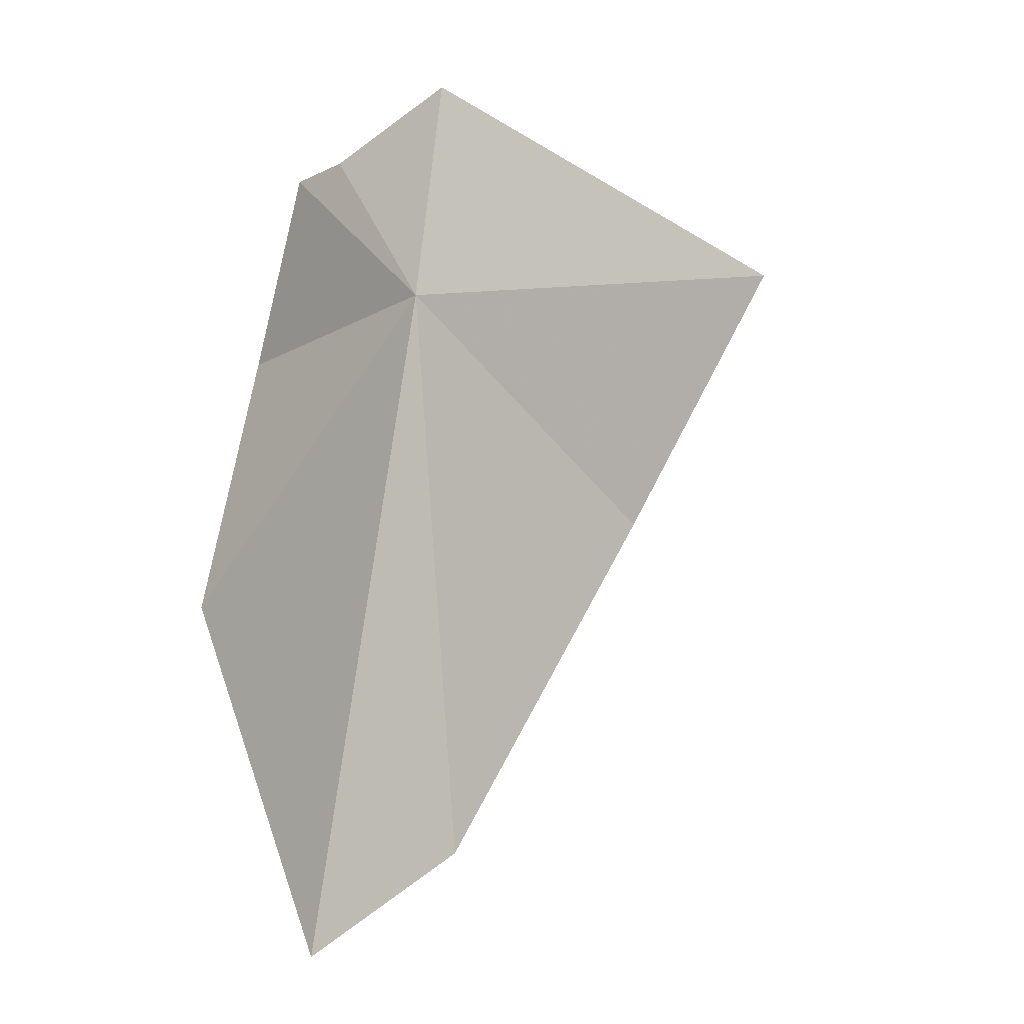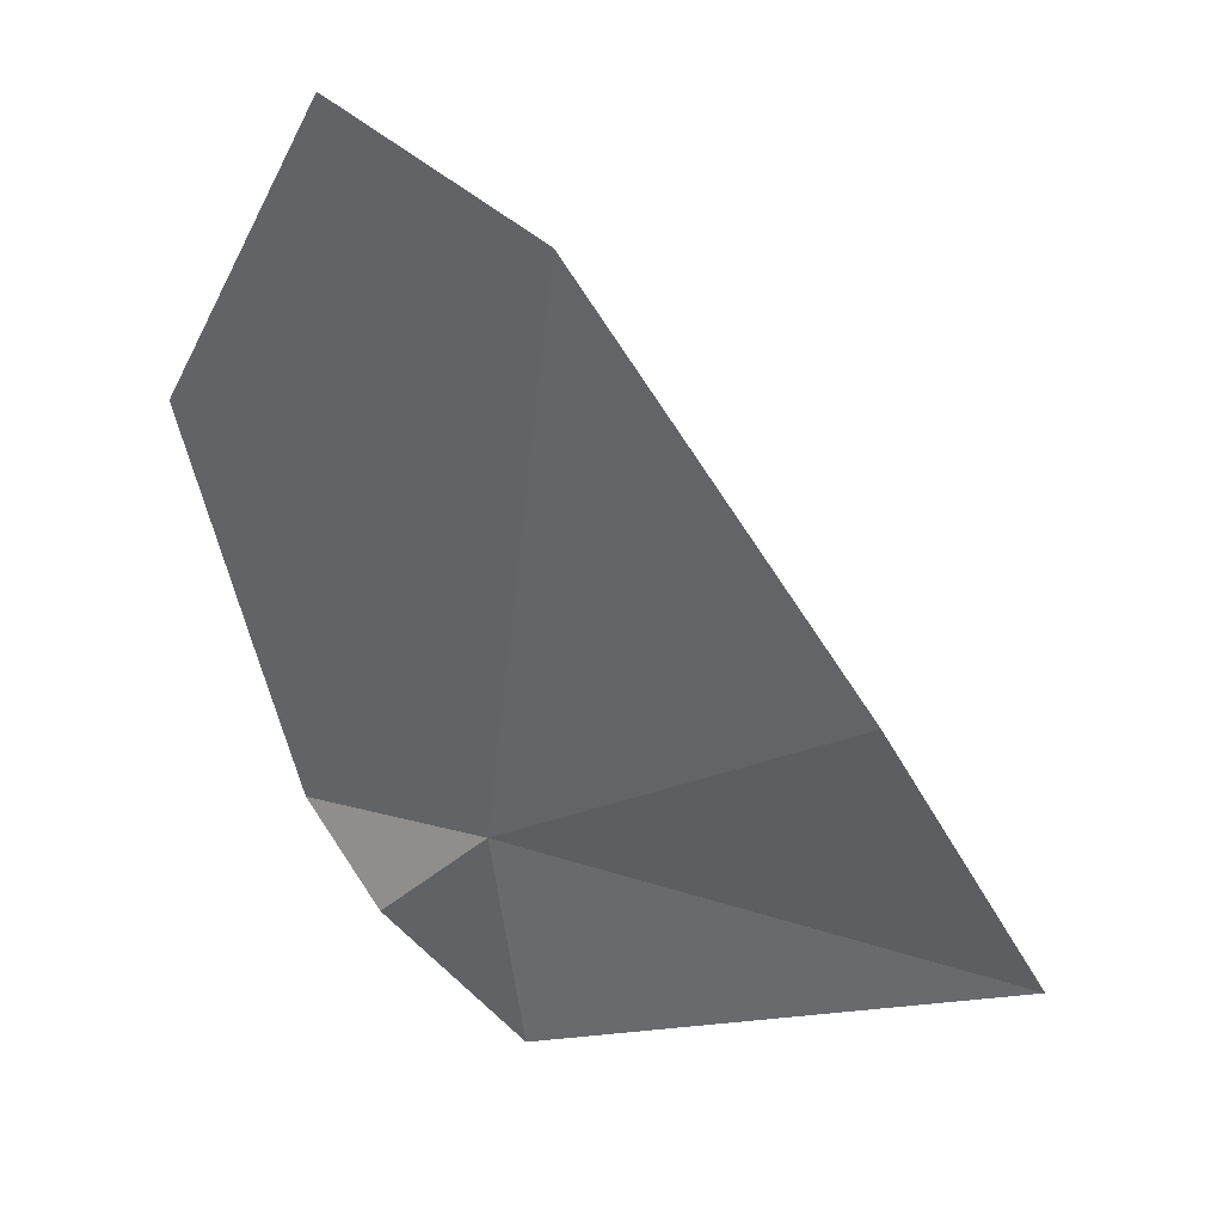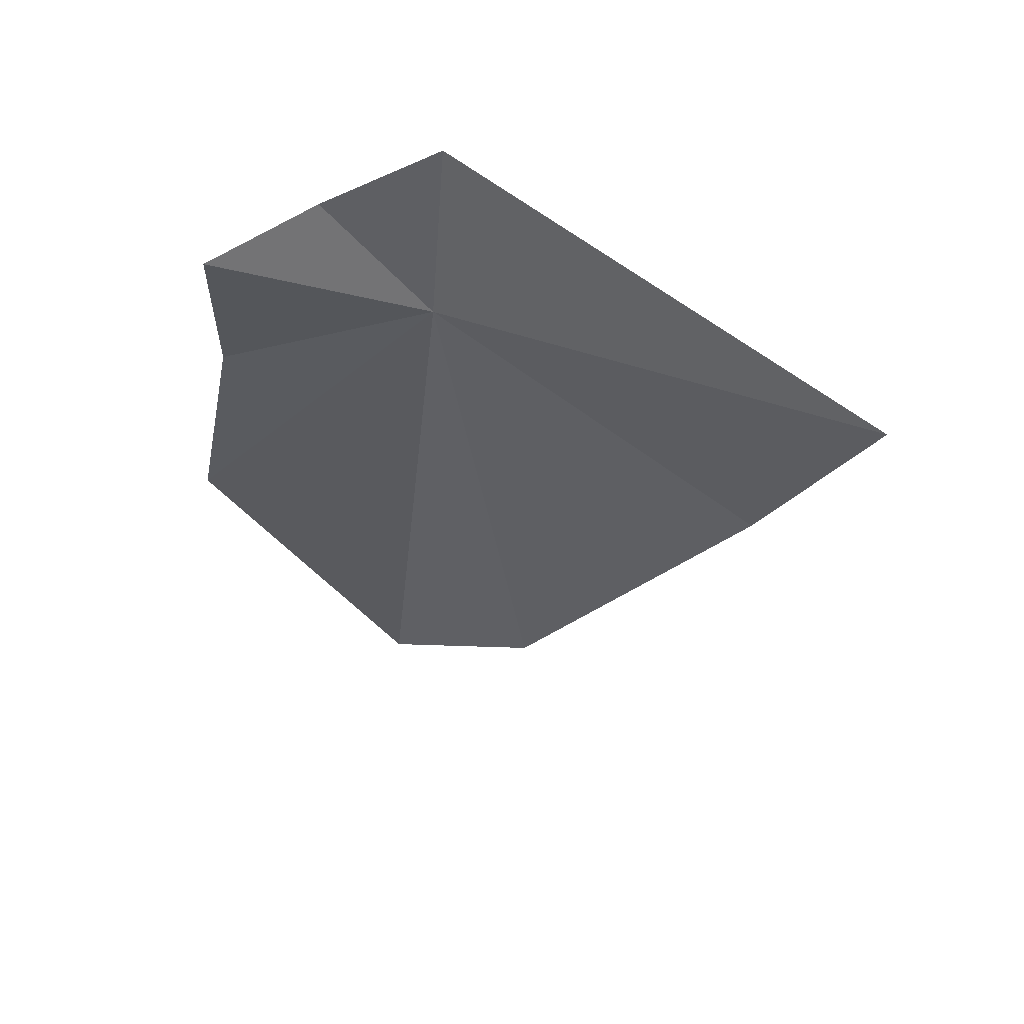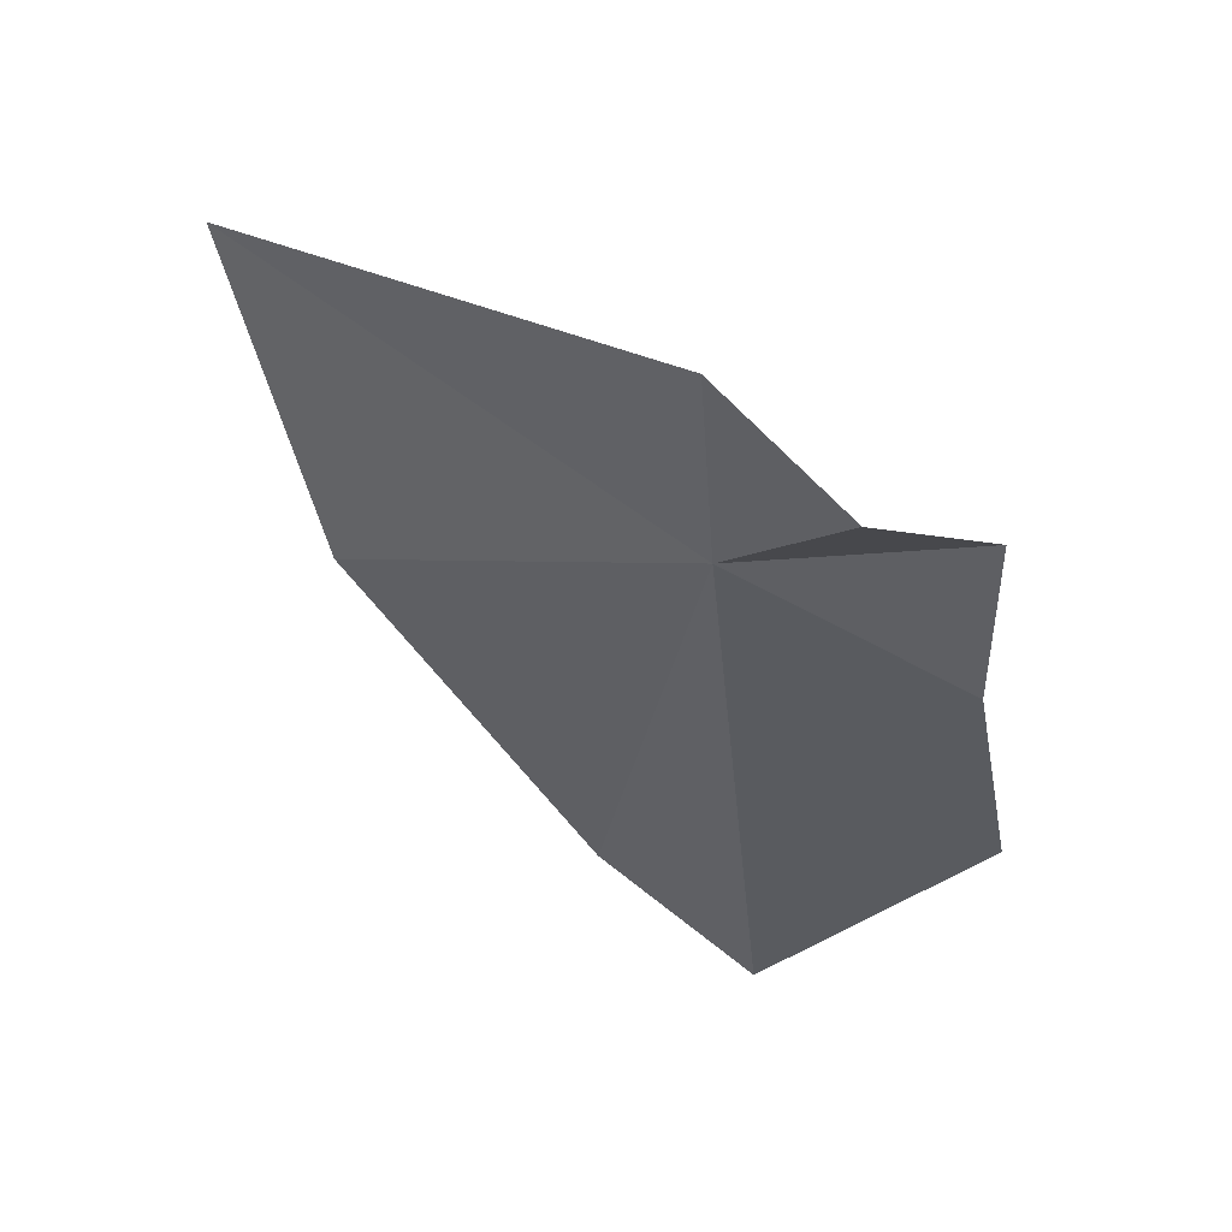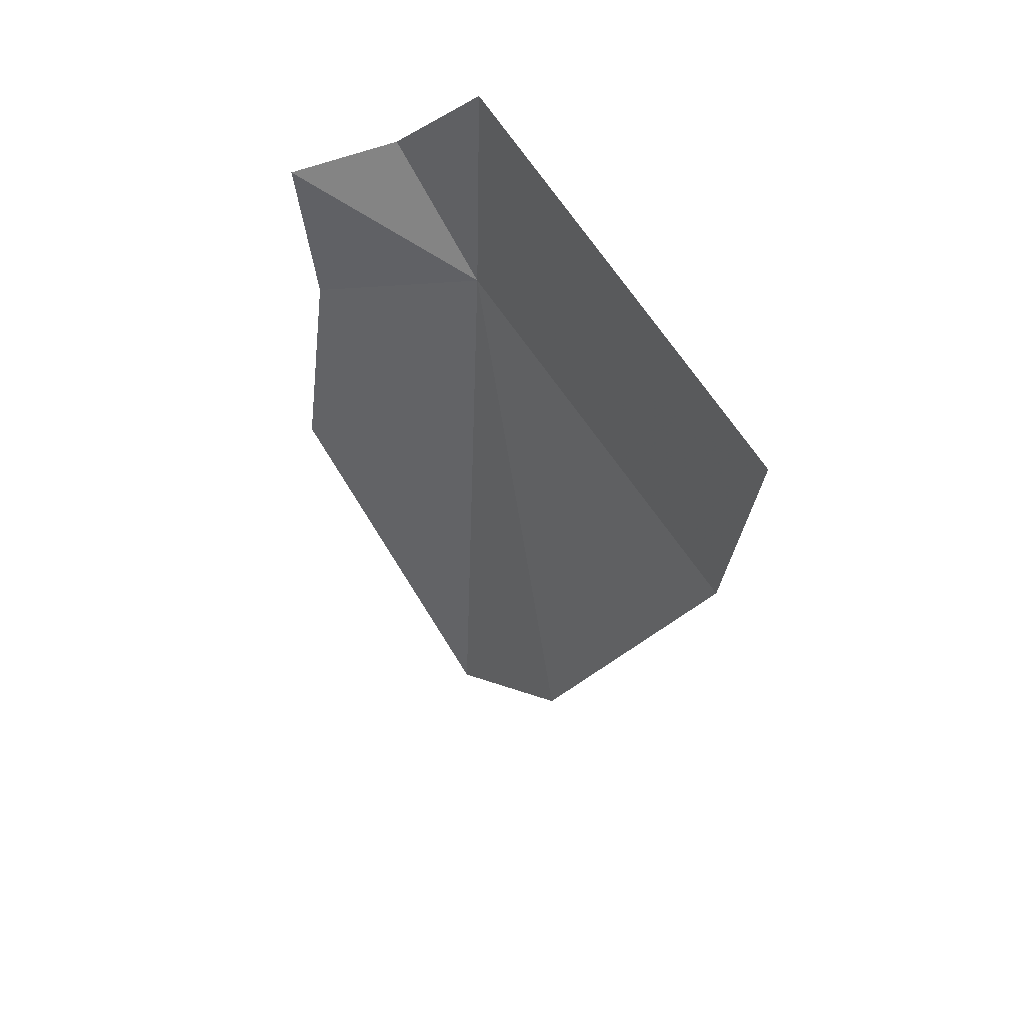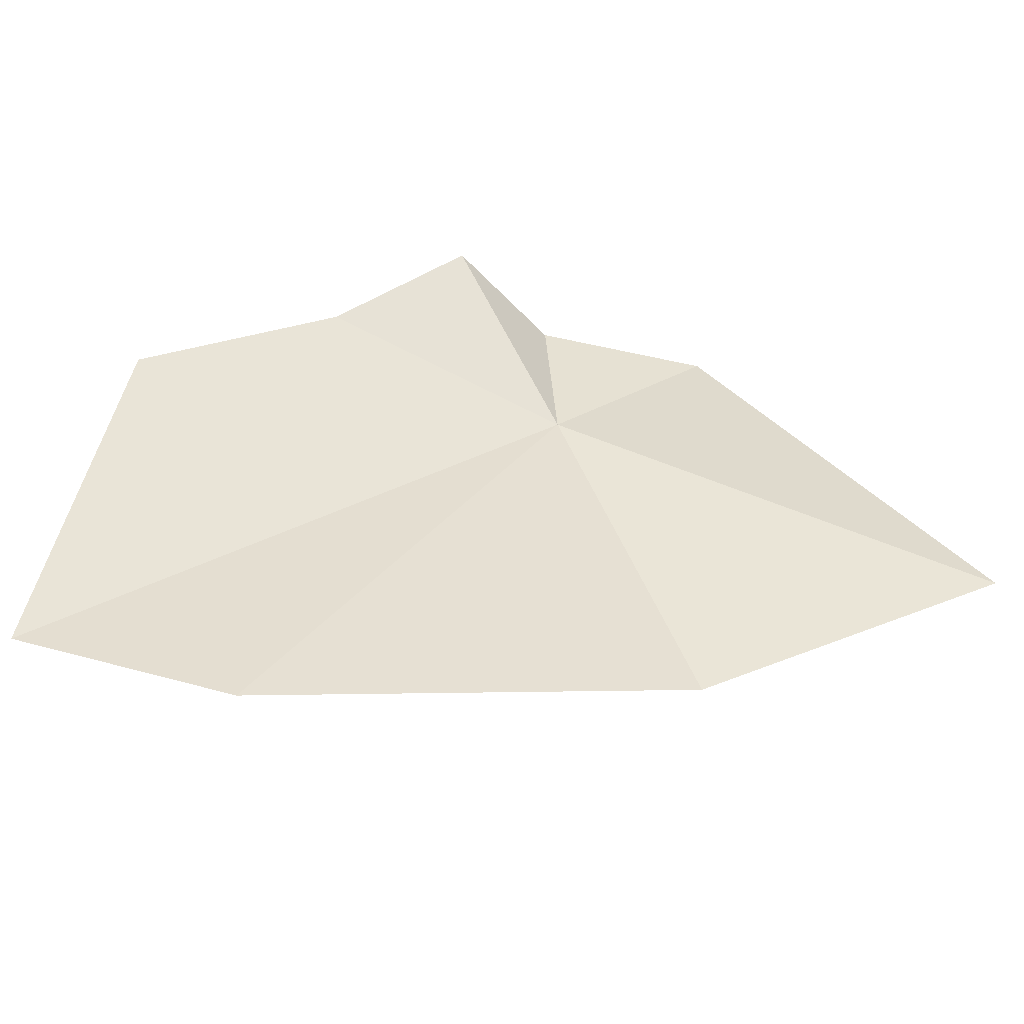
<metadata>
{"format":"obj","ext":"obj","renderer":"f3d","projection":"perspective","resolution":1024,"background":"white","views":[{"elev":-10.3,"azim":157.4,"up":"+Z"},{"elev":-57.7,"azim":-179.3,"up":"+Y"},{"elev":51.5,"azim":-138.1,"up":"+Z"},{"elev":61.1,"azim":43.7,"up":"+Z"},{"elev":42.2,"azim":-110.8,"up":"+Z"},{"elev":23.1,"azim":-143.1,"up":"+Y"}]}
</metadata>
<code>
v 18.07 26.54 -16.76
v 16.04 26.15 -16.33
v 17.96 26.57 -15.75
v 18.81 27.15 -16.51
v 18.94 27.03 -17.28
v 16.7 25.96 -17.63
v 17.76 26.28 -19.25
v 18.51 26.75 -16.26
v 19.16 27.06 -18.31
v 18.49 26.48 -19.7
f 1 3 2
f 1 5 4
f 1 6 7
f 1 4 8
f 1 9 5
f 1 7 10
f 1 10 9
f 1 2 6
f 1 8 3

</code>
